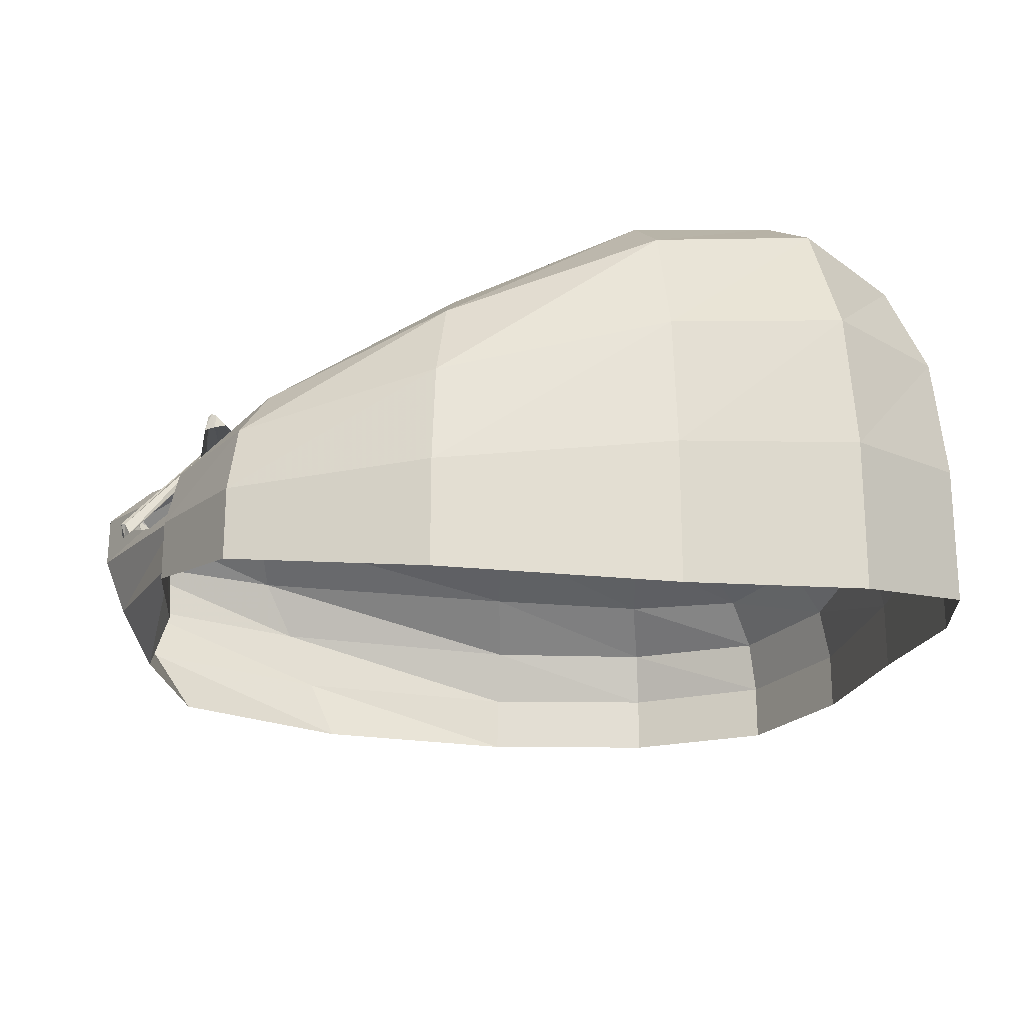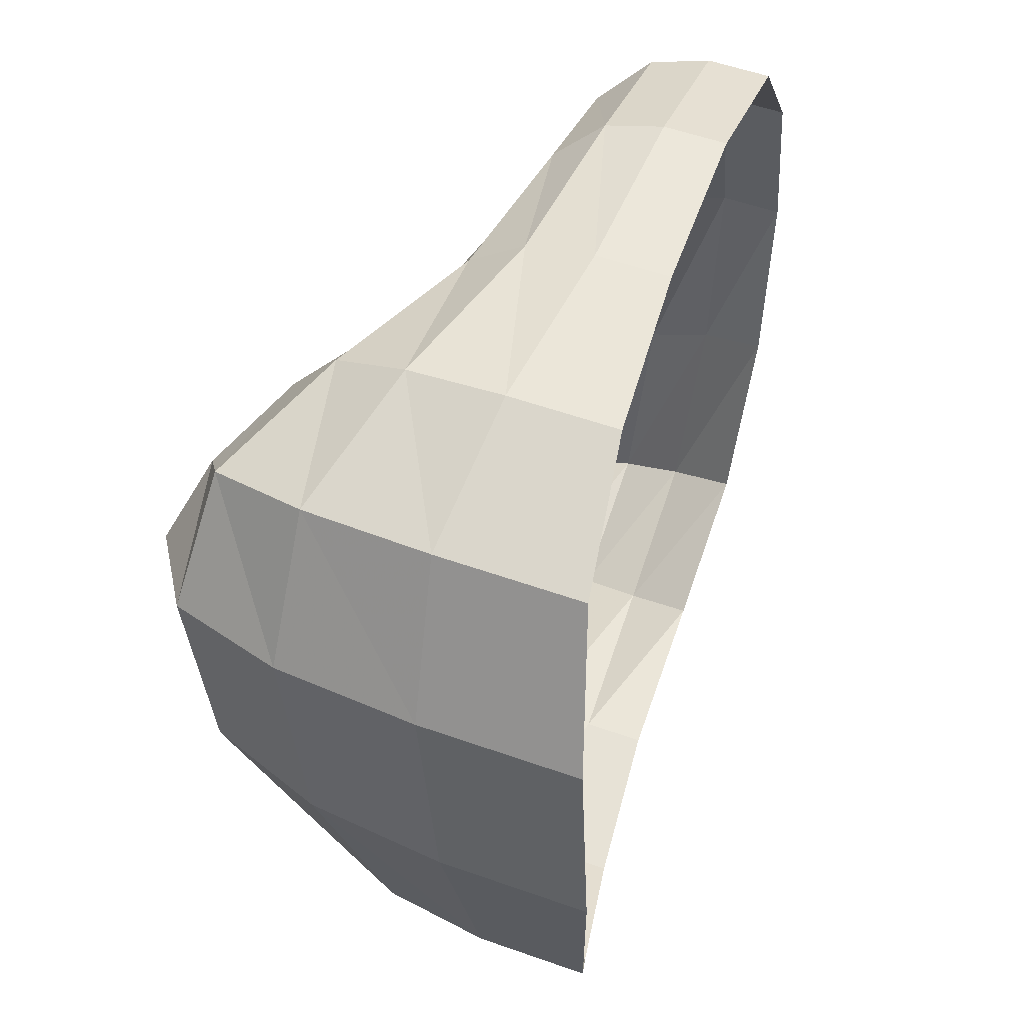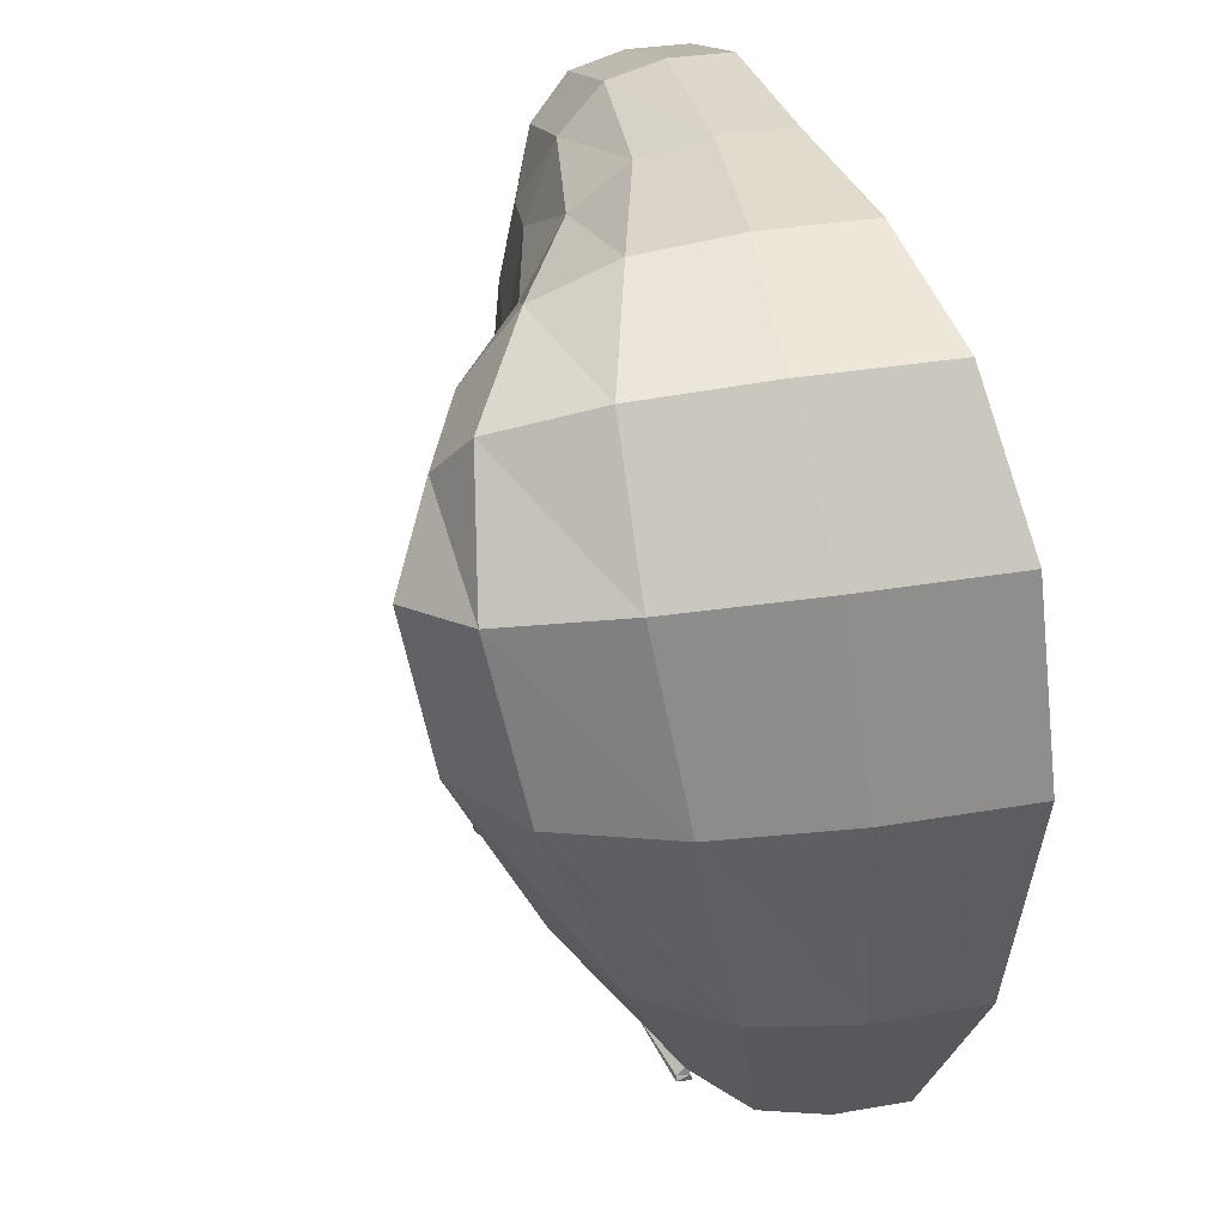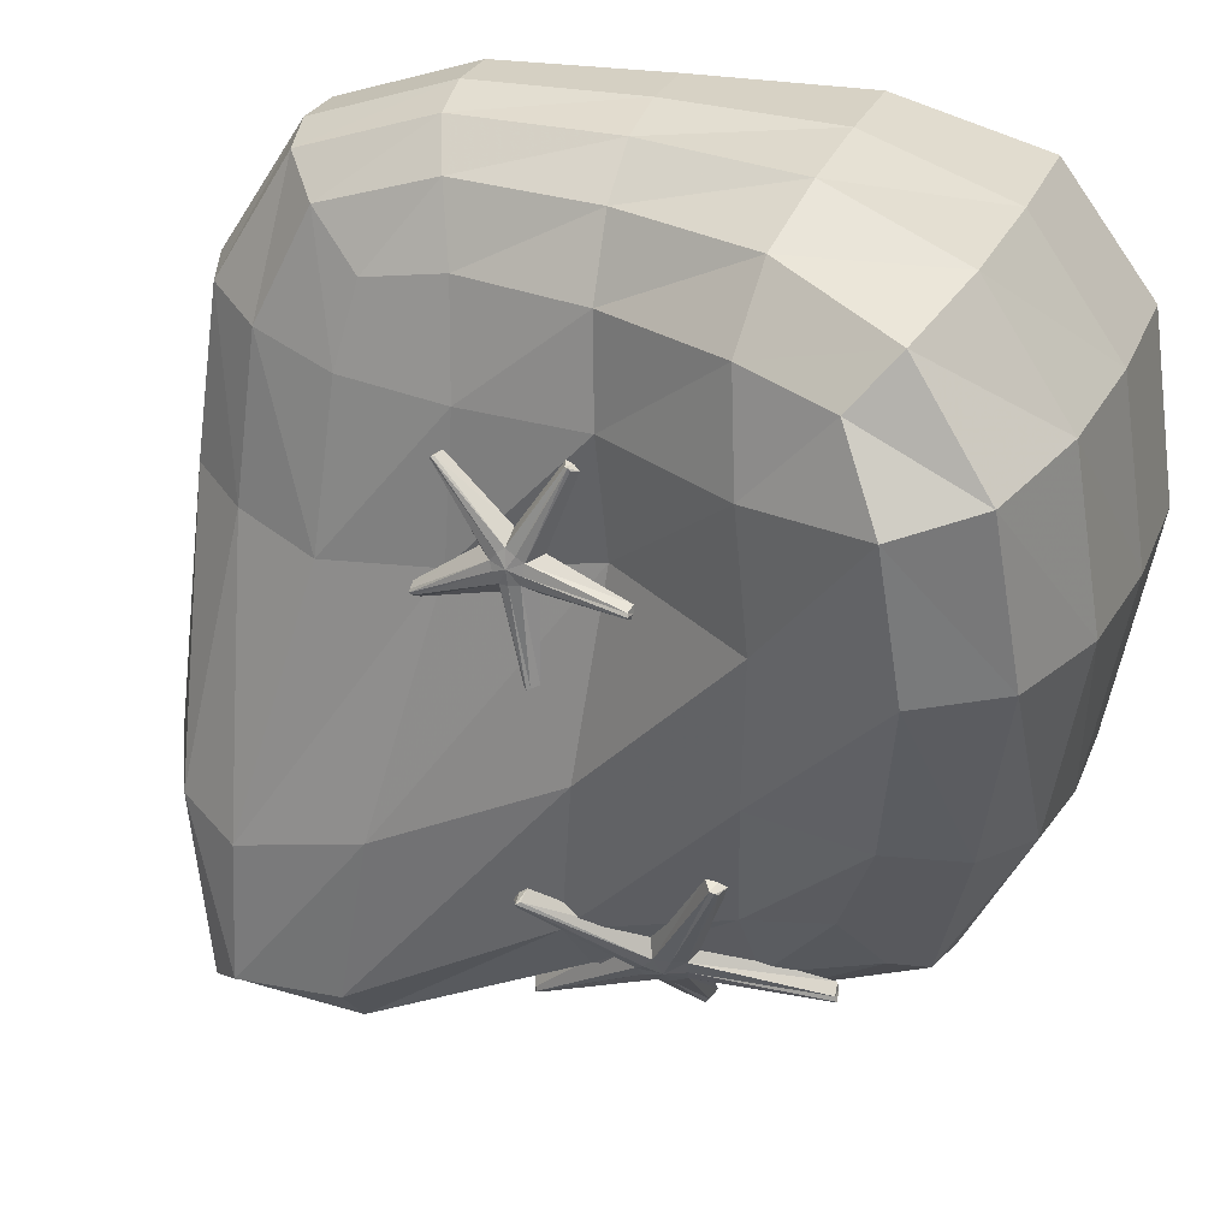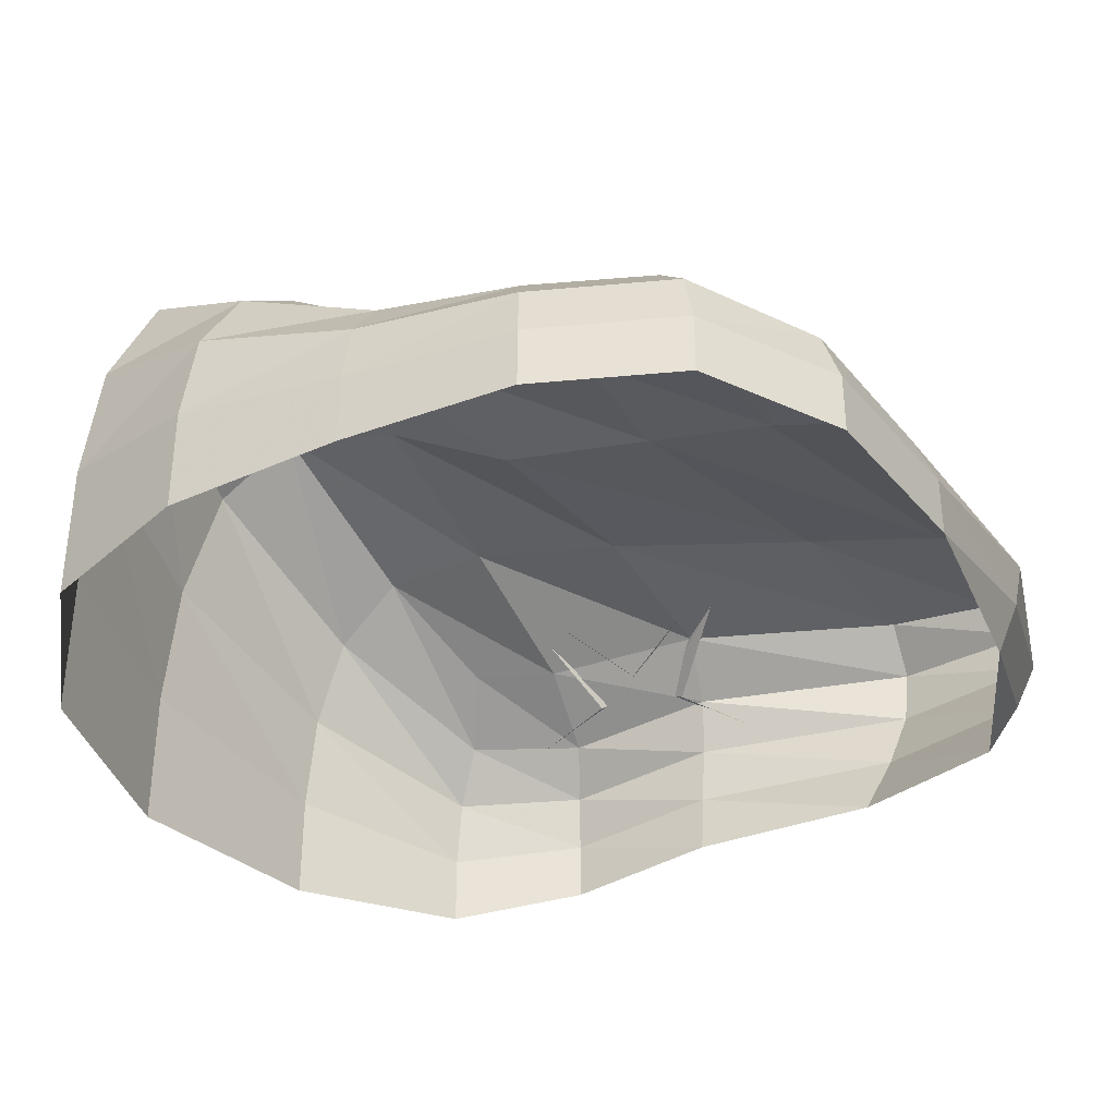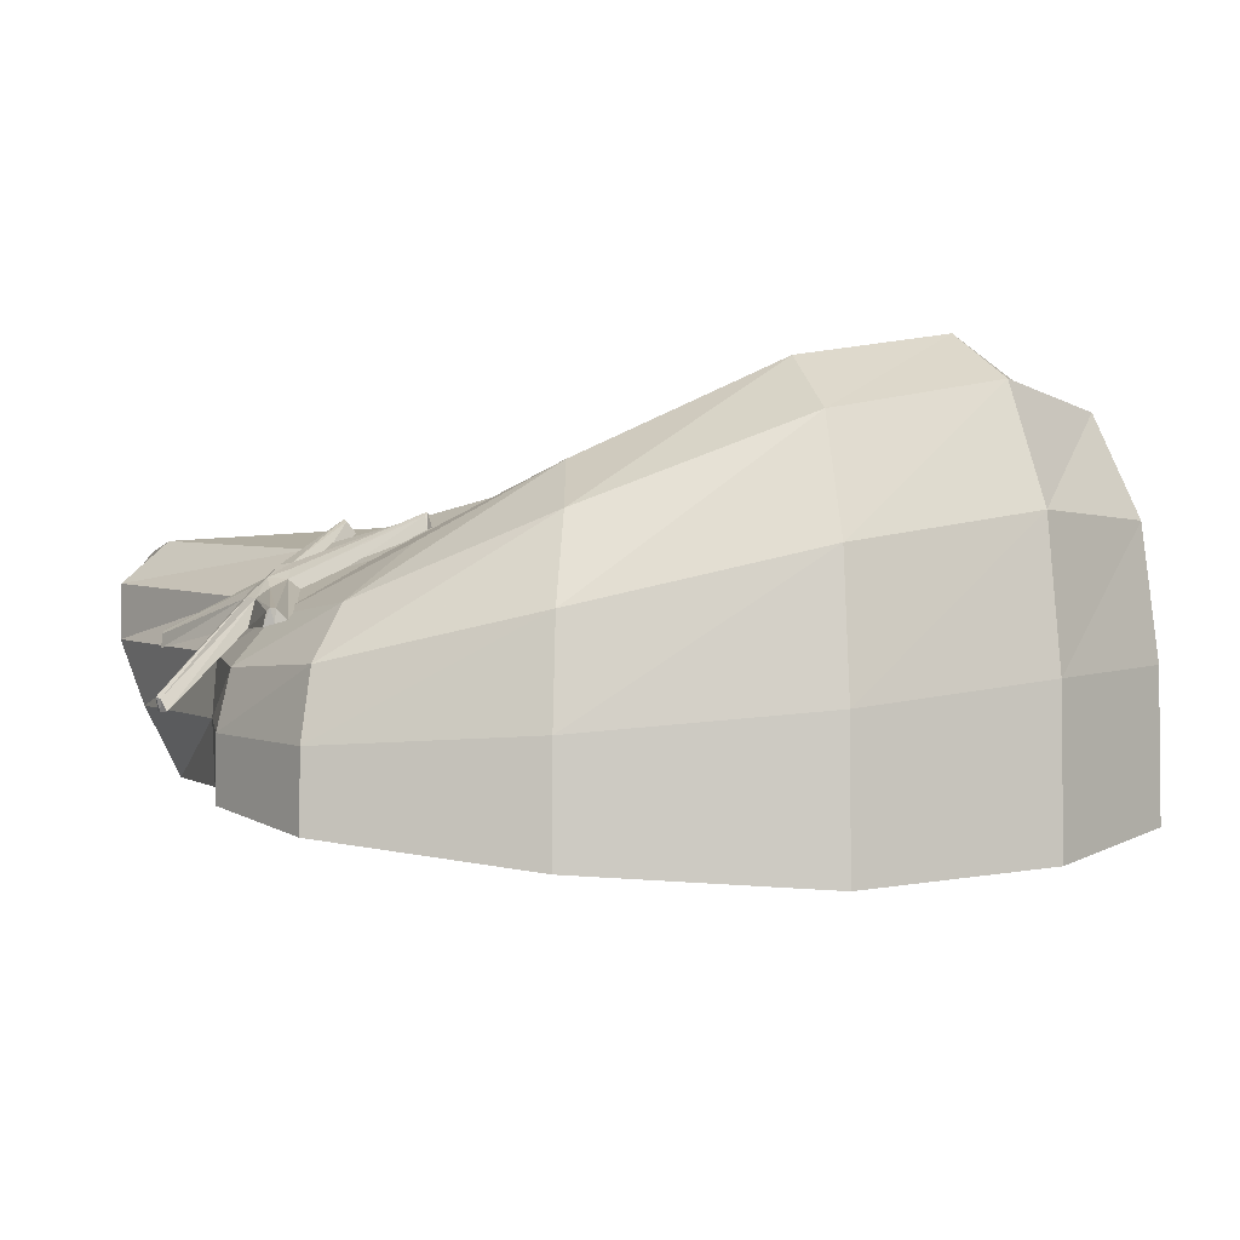
<metadata>
{"format":"obj","ext":"obj","renderer":"f3d","projection":"perspective","resolution":1024,"background":"white","views":[{"elev":-22.0,"azim":-102.6,"up":"+Y"},{"elev":54.5,"azim":-69.4,"up":"+Z"},{"elev":32.3,"azim":-103.7,"up":"+Z"},{"elev":26.8,"azim":-161.4,"up":"+Z"},{"elev":-35.1,"azim":25.3,"up":"+Y"},{"elev":-3.2,"azim":-105.8,"up":"+Y"}]}
</metadata>
<code>
g default
v -21.39 7.353 -3.472
v -21.42 7.306 -0.7243
v -21.19 7.597 -3.485
v -21 7.701 -0.3857
v -21.01 7.562 -3.511
v -20.33 7.575 -0.4783
v -20.92 7.264 -3.537
v -20.22 7.062 -0.9589
v -20.63 7.682 -0.4526
v -21.09 7.629 -3.546
v -21.14 7.308 -3.555
v -24.18 7.81 -0.3704
v -21.59 7.342 0.5011
v -24.1 8.08 -0.51
v -21.12 7.708 0.2917
v -24.07 8.078 -0.6956
v -24.09 7.805 -0.8487
v -21.06 7.757 -0.08157
v -24.12 8.138 -0.6199
v -24.18 7.817 -0.6324
v -17.64 6.592 -1.74
v -17.53 6.848 -1.599
v -17.45 6.829 -1.429
v -20.04 7.504 0.1418
v -17.43 6.542 -1.302
v -19.54 6.901 0.2396
v -20.15 7.583 -0.1447
v -17.43 6.879 -1.526
v -17.49 6.558 -1.529
v -18.12 6.58 2.432
v -18.17 6.869 2.541
v -18.3 6.892 2.672
v -20.53 7.586 0.6177
v -18.46 6.638 2.768
v -20.61 7.066 1.013
v -20.29 7.596 0.4166
v -18.2 6.924 2.65
v -18.27 6.604 2.645
v -22.16 7.333 3.278
v -22.24 7.63 3.215
v -22.4 7.664 3.125
v -22.58 7.419 3.048
v -20.85 7.703 0.4556
v -22.34 7.702 3.209
v -22.4 7.382 3.199
v -20.58 7.735 0.04041
g pCube10
f 1 2 4 3
f 3 4 9 10
f 5 6 8 7
f 11 1 3 10
f 10 9 6 5
f 7 11 10 5
f 12 13 15 14
f 14 15 18 19
f 16 4 2 17
f 20 12 14 19
f 19 18 4 16
f 17 20 19 16
f 21 8 6 22
f 22 6 27 28
f 23 24 26 25
f 29 21 22 28
f 28 27 24 23
f 25 29 28 23
f 30 26 24 31
f 31 24 36 37
f 32 33 35 34
f 38 30 31 37
f 37 36 33 32
f 34 38 37 32
f 39 35 33 40
f 40 33 43 44
f 41 15 13 42
f 45 39 40 44
f 44 43 15 41
f 42 45 44 41
f 9 4 46
f 6 9 46
f 18 15 46
f 4 18 46
f 27 6 46
f 24 27 46
f 36 24 46
f 33 36 46
f 43 33 46
f 15 43 46
g default
v -32.88 -1.8 9.772
v -12.49 -0.4799 9.772
v -30.23 10.6 6.896
v -15.65 5.398 6.839
v -29.46 5.852 -10.36
v -11.34 6.848 -15.4
v -31.88 -1.959 -13.8
v -11.35 -0.4554 -13.12
v -10.02 3.951 -15.54
v -22.49 -0.7218 -14.72
v -31.55 2.469 -13.47
v -8.758 -0.5441 -0.2239
v -36.42 -3.285 -0.6012
v -22.68 -0.6311 11.38
v -12.87 3.215 9.439
v -22.73 6.804 7.324
v -32.55 6.648 9.444
v -14.31 6.127 -1.329
v -21.53 6.239 -11.92
v -32.08 10.91 -0.5786
v -22.68 3.779 10.94
v -23.08 6.587 0.1142
v -22.26 3.115 -14.66
v -9.476 3.208 -0.2708
v -35.98 5.536 -0.6012
v -30.57 4.144 -12.49
v -10.17 5.731 -16.15
v -15.16 3.832 -16.74
v -10.52 1.834 -14.45
v -16.33 -0.4509 -14.97
v -22.43 1.245 -14.82
v -27.58 -1.191 -15.38
v -31.88 0.3631 -13.8
v -9.712 -0.4799 5.56
v -8.758 1.399 -0.2239
v -10.32 3.242 5.358
v -9.178 -0.5584 -7.143
v -8.577 3.668 -8.928
v -11.42 4.837 -0.7437
v -34.99 -2.842 -7.964
v -36.42 1.289 -0.6012
v -34.58 3.816 -7.784
v -35.66 -2.736 5.56
v -35.24 6.601 5.379
v -34.67 9.13 -0.6012
v -28.24 -1.085 11.29
v -22.68 1.666 11.38
v -28.06 5.312 10.88
v -32.88 2.65 9.772
v -17.12 -0.4799 11.29
v -12.49 1.463 9.772
v -17.3 3.237 10.88
v -14 4.585 8.438
v -18.4 5.738 7.387
v -22.68 5.523 9.626
v -27.16 9.326 7.408
v -31.56 9.741 8.46
v -22.91 7.224 4.044
v -27.81 9.65 -0.4593
v -31.56 11.79 4.268
v -14.96 5.765 4.14
v -18.36 6.497 -0.8283
v -11.6 6.907 -10.67
v -14.86 6.953 -15.24
v -22.16 7.145 -6.611
v -26.58 5.568 -10.98
v -30.98 8.03 -6.583
v -21.92 4.766 -13.9
v -27.4 2.526 -14.97
v -28.24 2.277 11.29
v -17.12 1.463 11.29
v -17.85 4.674 9.643
v -27.52 7.694 9.643
v -27.52 10.11 3.998
v -18.62 6.393 3.913
v -15.99 7.341 -9.52
v -27.19 7.849 -6.041
v -26.86 3.963 -13.73
v -14.95 5.581 -16.71
v -15.67 1.769 -16.04
v -27.58 0.7519 -15.38
v -9.712 1.463 5.56
v -8.656 1.602 -7.983
v -9.408 5.531 -10.04
v -12.13 4.695 4.754
v -34.99 0.6186 -7.964
v -35.66 2.143 5.56
v -34.01 10.22 4.839
v -33.35 6.486 -7.244
g pCube8
f 47 92 116 95
f 92 60 93 116
f 116 93 67 94
f 95 116 94 63
f 60 96 117 93
f 96 48 97 117
f 117 97 61 98
f 93 117 98 67
f 67 98 118 101
f 98 61 99 118
f 118 99 50 100
f 101 118 100 62
f 63 94 119 103
f 94 67 101 119
f 119 101 62 102
f 103 119 102 49
f 49 102 120 106
f 102 62 104 120
f 120 104 68 105
f 106 120 105 66
f 62 100 121 104
f 100 50 107 121
f 121 107 64 108
f 104 121 108 68
f 68 108 122 111
f 108 64 109 122
f 122 109 52 110
f 111 122 110 65
f 66 105 123 113
f 105 68 111 123
f 123 111 65 112
f 113 123 112 51
f 51 112 124 72
f 112 65 114 124
f 124 114 69 115
f 72 124 115 57
f 65 110 125 114
f 110 52 73 125
f 125 73 55 74
f 114 125 74 69
f 69 74 126 77
f 74 55 75 126
f 126 75 54 76
f 77 126 76 56
f 57 115 127 79
f 115 69 77 127
f 127 77 56 78
f 79 127 78 53
f 48 80 128 97
f 80 58 81 128
f 128 81 70 82
f 97 128 82 61
f 58 83 129 81
f 83 54 75 129
f 129 75 55 84
f 81 129 84 70
f 70 84 130 85
f 84 55 73 130
f 130 73 52 109
f 85 130 109 64
f 61 82 131 99
f 82 70 85 131
f 131 85 64 107
f 99 131 107 50
f 53 86 132 79
f 86 59 87 132
f 132 87 71 88
f 79 132 88 57
f 59 89 133 87
f 89 47 95 133
f 133 95 63 90
f 87 133 90 71
f 71 90 134 91
f 90 63 103 134
f 134 103 49 106
f 91 134 106 66
f 57 88 135 72
f 88 71 91 135
f 135 91 66 113
f 72 135 113 51
g default
v -24.8 1.365 -16.37
v -25.25 3.697 -14.2
v -24.64 1.74 -16.53
v -24.83 4.557 -13.95
v -24.38 1.752 -16.59
v -23.9 4.591 -14.17
v -24.15 1.419 -16.55
v -23.58 3.694 -14.68
v -24.33 4.636 -14.11
v -24.52 1.792 -16.65
v -24.46 1.359 -16.51
v -29.07 3.73 -13.7
v -25.39 4.663 -12.59
v -29.09 4.036 -14.01
v -24.94 5.111 -13.05
v -29.06 3.961 -14.26
v -28.99 3.534 -14.34
v -24.91 4.852 -13.56
v -29.15 4.052 -14.17
v -29.1 3.617 -14.04
v -20.02 3.353 -16.03
v -19.96 3.784 -15.97
v -19.83 3.867 -15.76
v -23.42 5.243 -13.46
v -19.69 3.578 -15.48
v -22.5 4.776 -13.29
v -23.62 4.986 -13.8
v -19.84 3.893 -15.91
v -19.79 3.462 -15.77
v -20.27 6.715 -10.86
v -20.45 7.139 -10.82
v -20.63 7.179 -10.63
v -24.07 5.649 -12.8
v -20.72 6.817 -10.36
v -23.92 5.404 -12.13
v -23.77 5.589 -13.12
v -20.51 7.247 -10.69
v -20.46 6.792 -10.55
v -25.89 6.613 -9.148
v -26.12 6.933 -9.338
v -26.36 6.875 -9.433
v -26.5 6.462 -9.393
v -24.56 5.425 -12.93
v -26.29 6.983 -9.351
v -26.24 6.549 -9.217
v -24.25 5.207 -13.53
g pCube11
f 136 137 139 138
f 138 139 144 145
f 140 141 143 142
f 146 136 138 145
f 145 144 141 140
f 142 146 145 140
f 147 148 150 149
f 149 150 153 154
f 151 139 137 152
f 155 147 149 154
f 154 153 139 151
f 152 155 154 151
f 156 143 141 157
f 157 141 162 163
f 158 159 161 160
f 164 156 157 163
f 163 162 159 158
f 160 164 163 158
f 165 161 159 166
f 166 159 171 172
f 167 168 170 169
f 173 165 166 172
f 172 171 168 167
f 169 173 172 167
f 174 170 168 175
f 175 168 178 179
f 176 150 148 177
f 180 174 175 179
f 179 178 150 176
f 177 180 179 176
f 144 139 181
f 141 144 181
f 153 150 181
f 139 153 181
f 162 141 181
f 159 162 181
f 171 159 181
f 168 171 181
f 178 168 181
f 150 178 181

</code>
